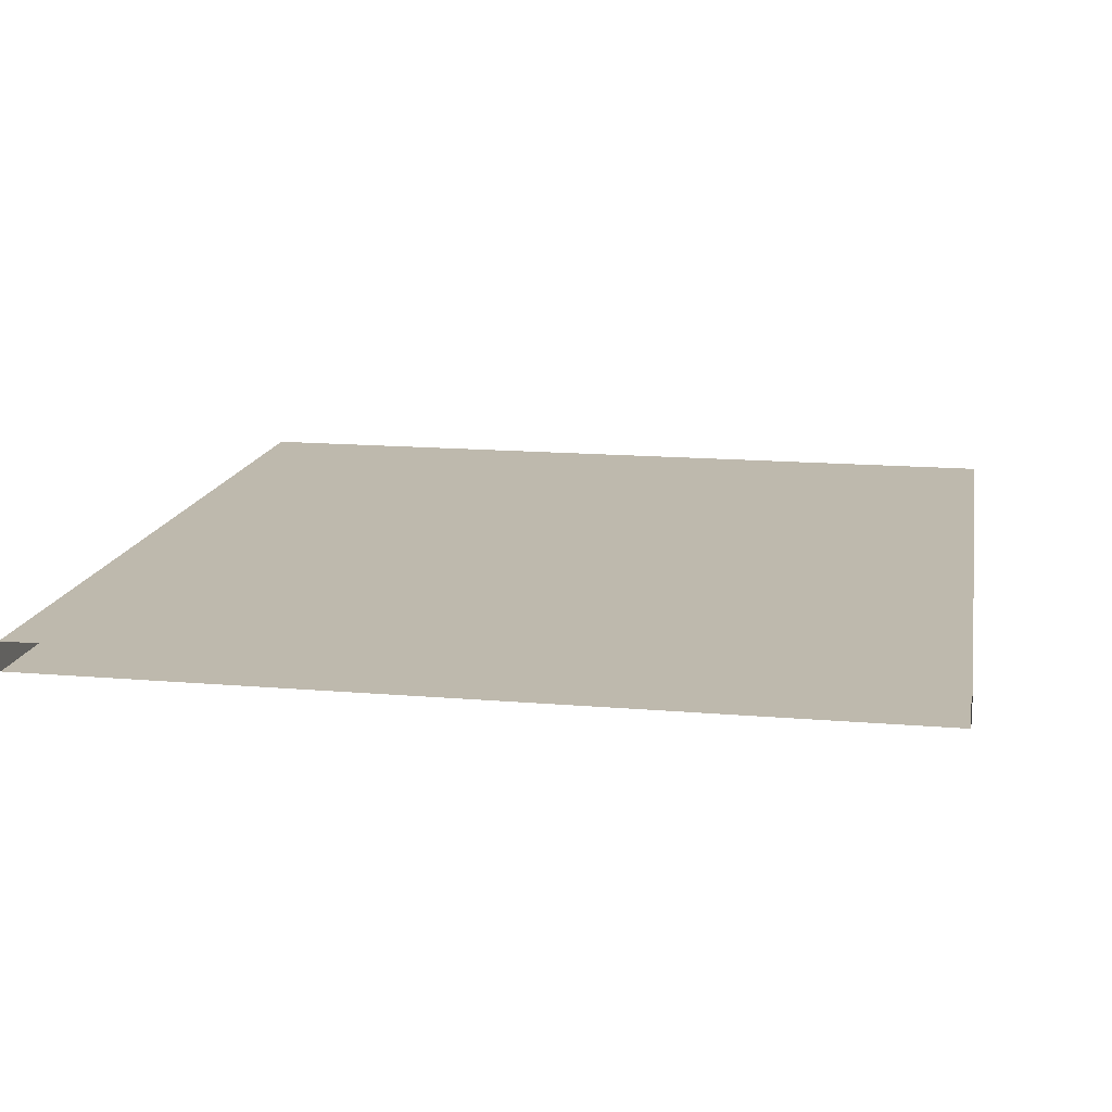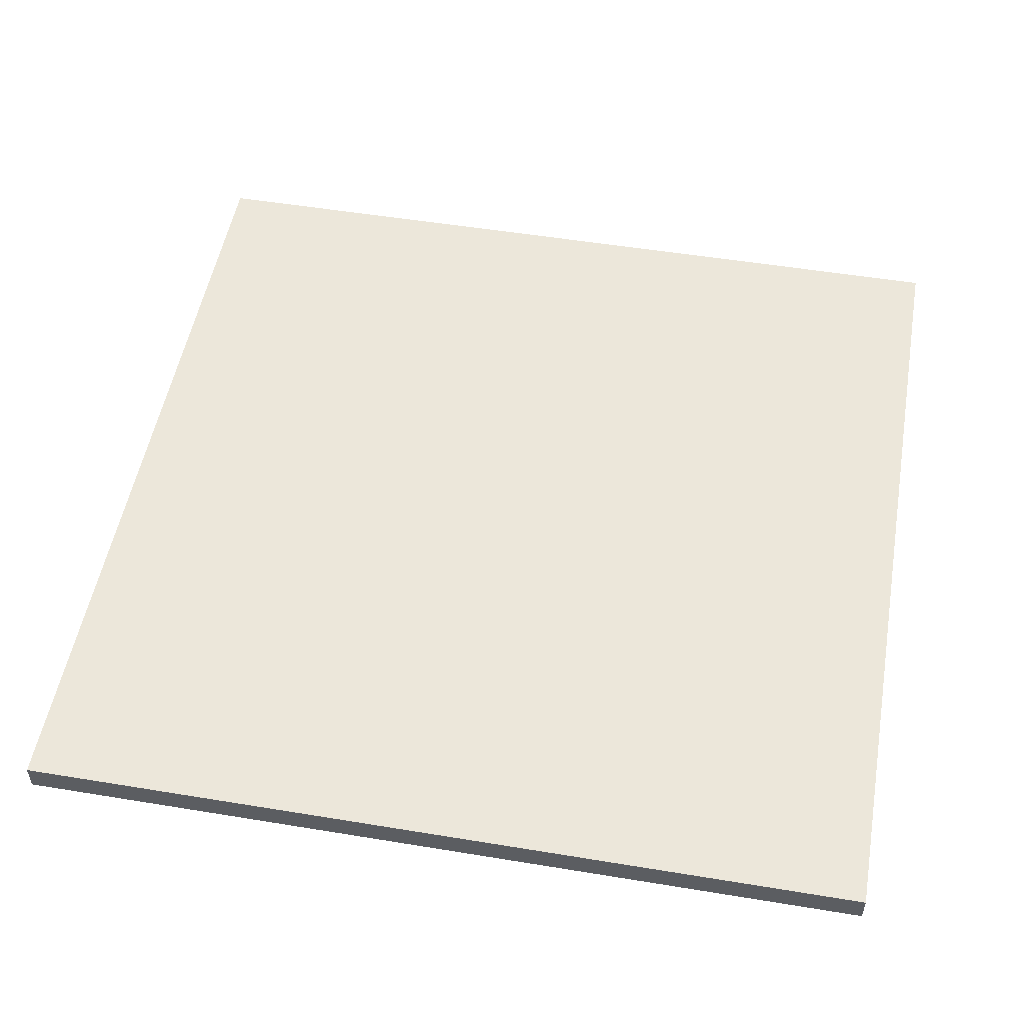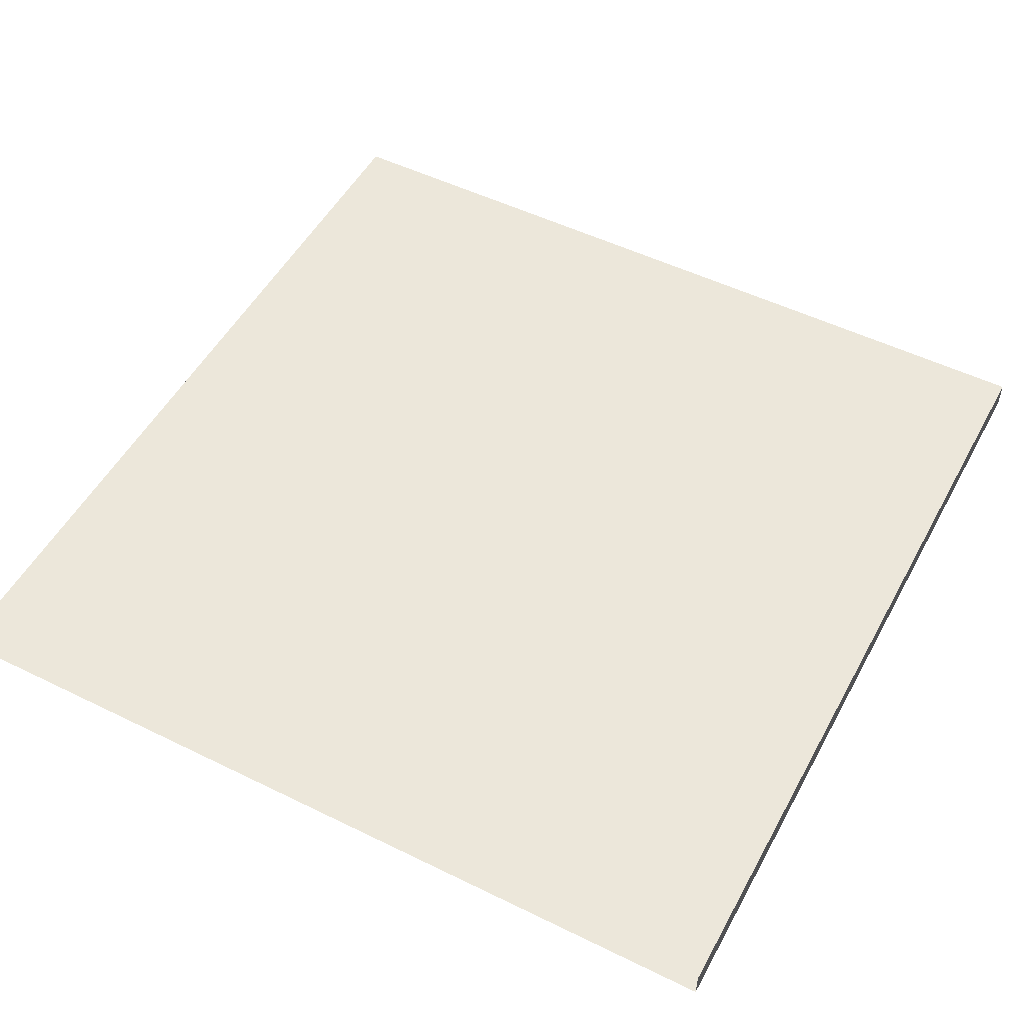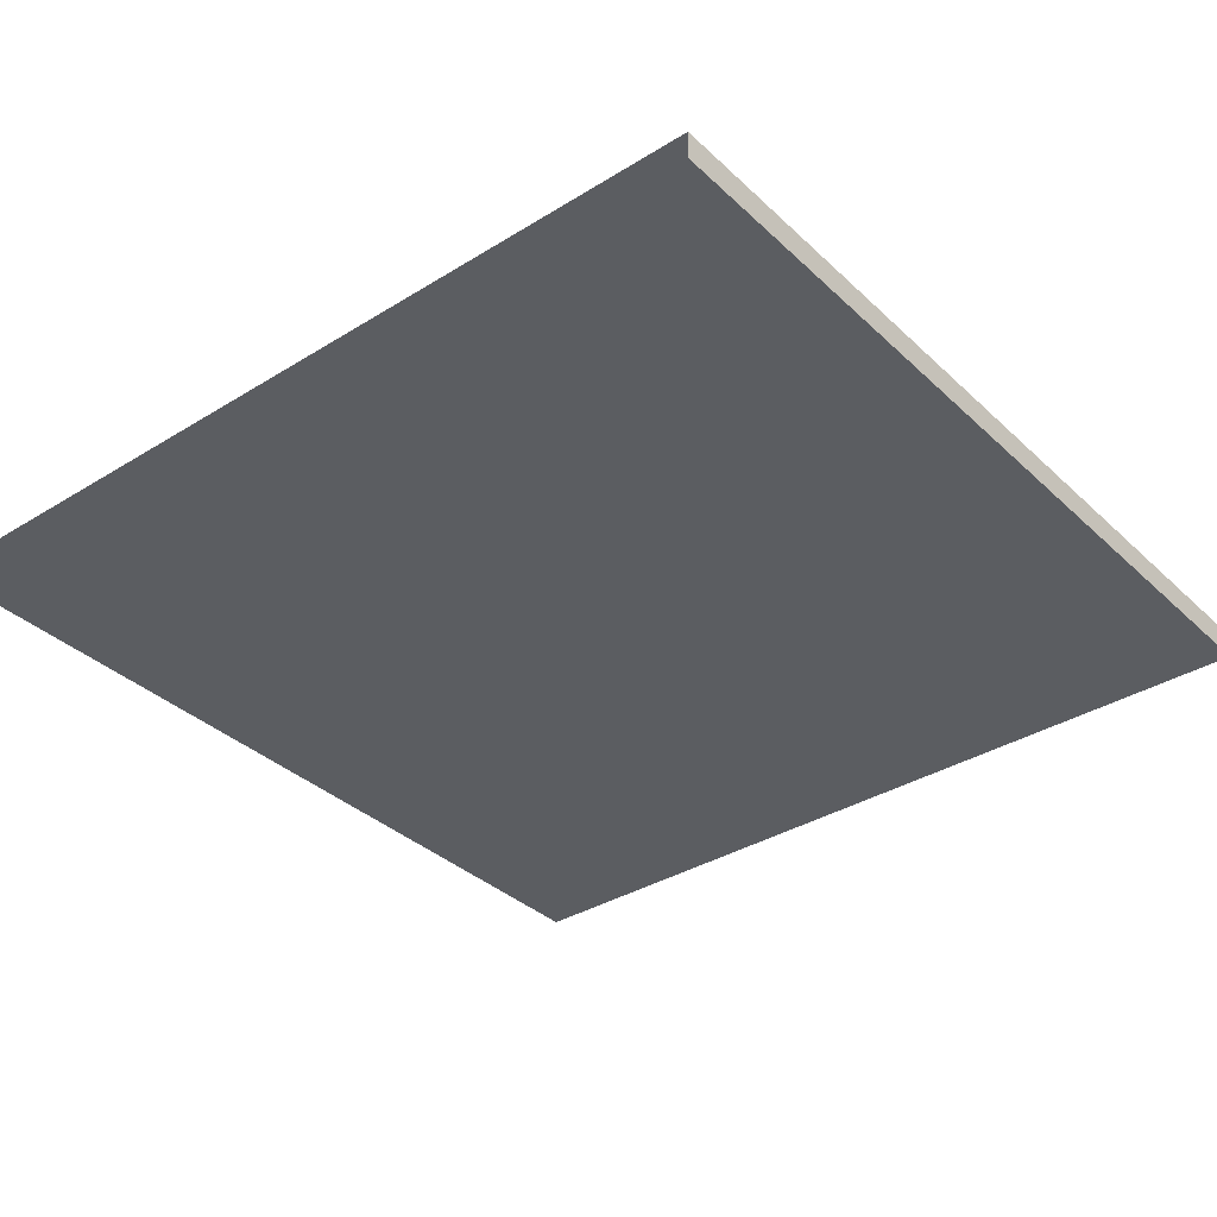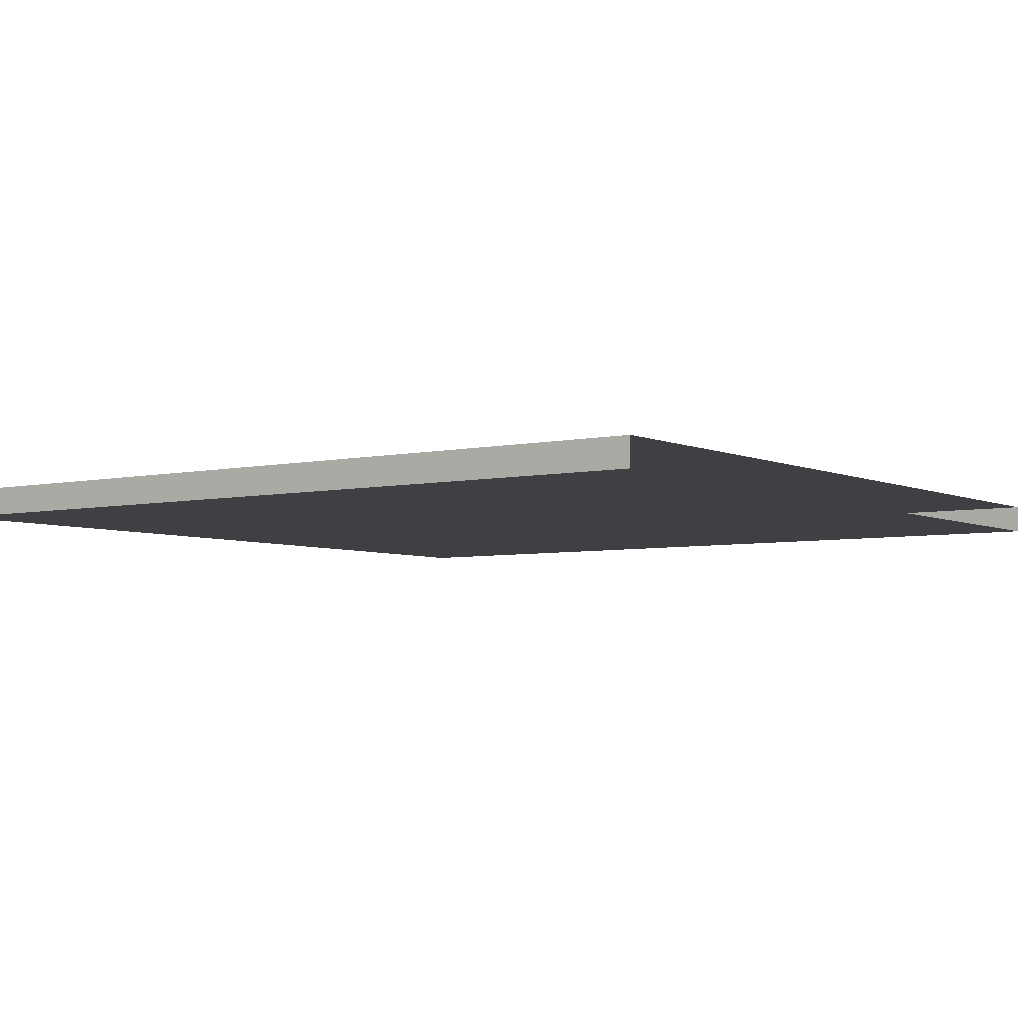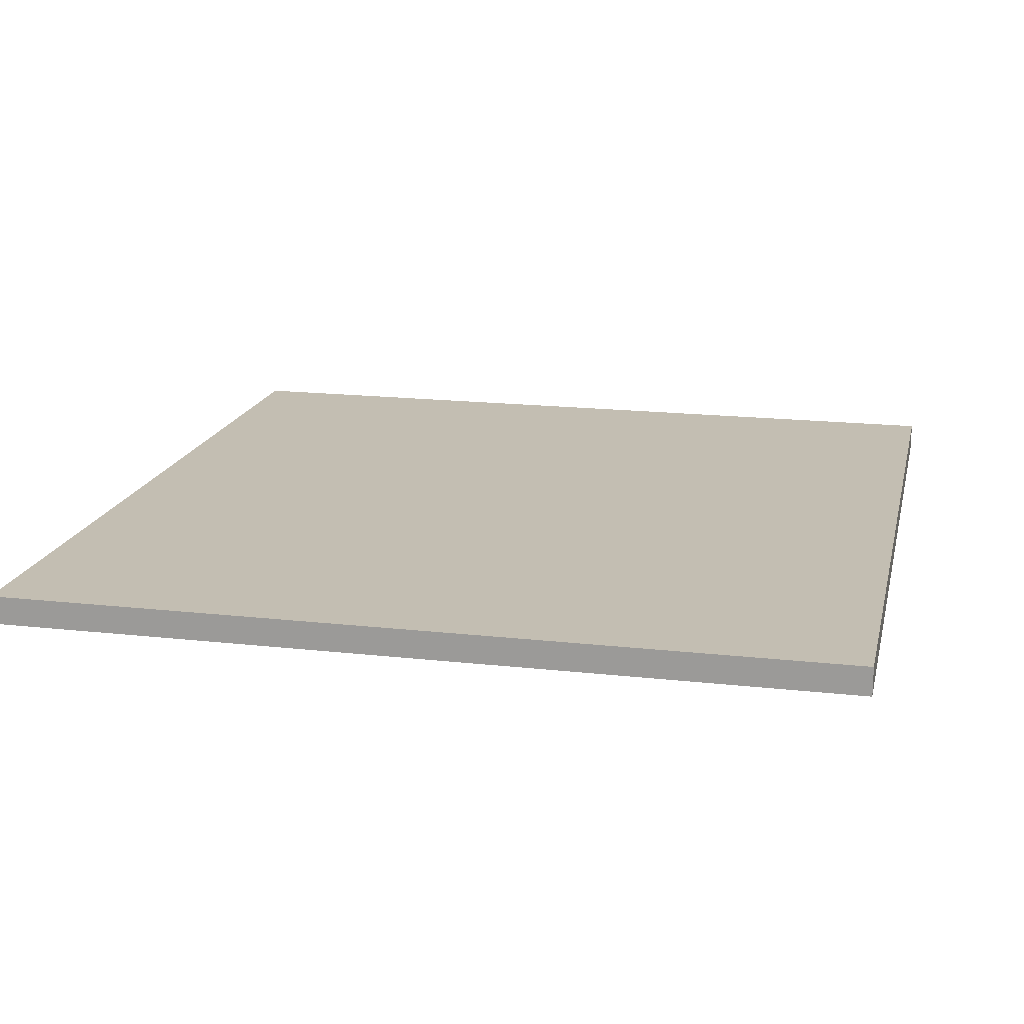
<metadata>
{"format":"obj","ext":"obj","renderer":"f3d","projection":"perspective","resolution":1024,"background":"white","views":[{"elev":15.1,"azim":-169.7,"up":"+Y"},{"elev":52.0,"azim":10.1,"up":"+Y"},{"elev":51.6,"azim":-152.0,"up":"+Y"},{"elev":-35.4,"azim":-140.7,"up":"+Y"},{"elev":-4.9,"azim":125.5,"up":"+Y"},{"elev":17.3,"azim":12.7,"up":"+Y"}]}
</metadata>
<code>
v -3 3 -3
v -2.248e-06 3 -1.339e-06
v 1.542e-06 3 -3
v -3 3 -2.868e-06
v -2.248e-06 3.1 -1.339e-06
v -3 3.1 -3
v 1.542e-06 3.1 -3
v -3 3.1 -2.868e-06
v -2.248e-06 3.1 -1.339e-06
v -3 3 -2.868e-06
v -3 3.1 -2.868e-06
v -2.248e-06 3 -1.339e-06
v -3 3.1 -2.868e-06
v -3 3 -3
v -3 3.1 -3
v -3 3 -2.868e-06
v 1.542e-06 3.1 -3
v -2.248e-06 3 -1.339e-06
v -2.248e-06 3.1 -1.339e-06
v 1.542e-06 3 -3
g roof02_edge_10_8941_260
f 1 3 2
f 2 4 1
f 5 7 6
f 6 8 5
f 9 11 10
f 10 12 9
f 13 15 14
f 14 16 13
f 17 19 18
f 18 20 17

</code>
